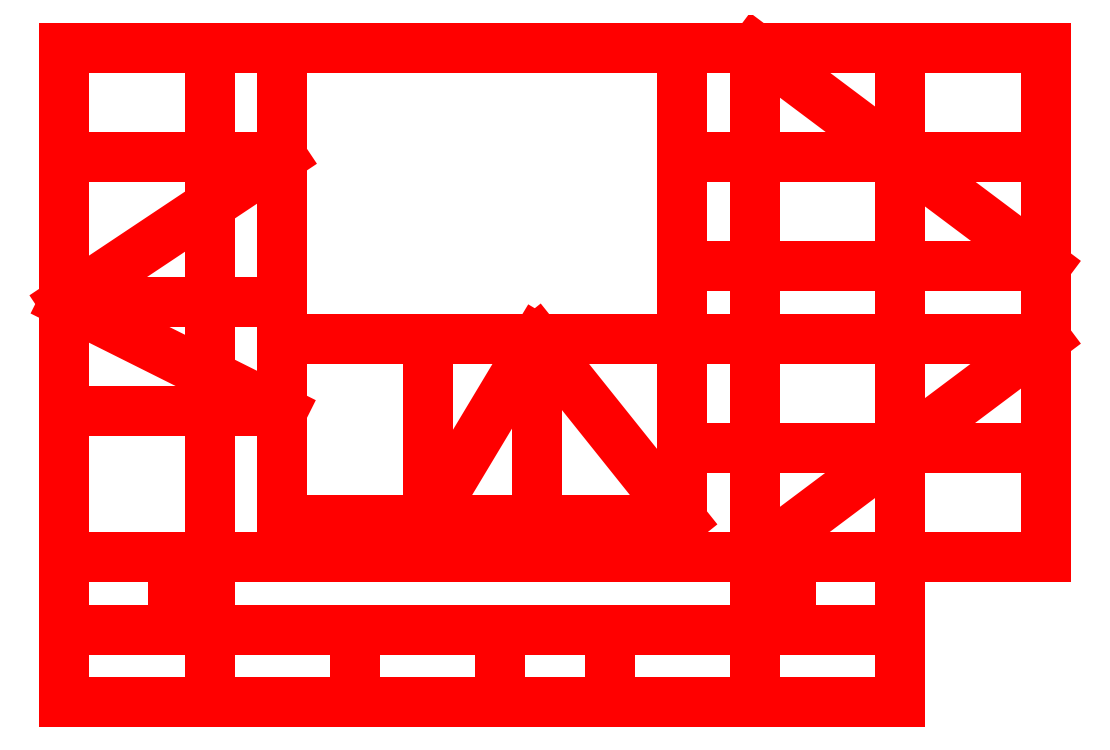
<metadata>
{"format":"dxf","ext":"dxf","renderer":"ezdxf+matplotlib","layout":"modelspace","background":"white","min_lineweight":24,"dpi":150}
</metadata>
<code>
0
SECTION
2
ENTITIES
0
LINE
8
AS_Belki
10
300
20
-1800
30
1800
11
-900
21
-300
31
1800
0
LINE
8
AS_Belki
10
-1800
20
-1800
30
1800
11
-900
21
-300
31
1800
0
LINE
8
AS_Belki
10
-1800
20
-300
30
1800
11
-1800
21
-1800
31
1800
0
LINE
8
AS_Belki
10
-900
20
-300
30
1800
11
-900
21
-1800
31
1800
0
LINE
8
AS_Belki
10
300
20
-300
30
1800
11
300
21
-300
31
1500
0
LINE
8
AS_Belki
10
300
20
-1800
30
1800
11
300
21
-1800
31
1500
0
LINE
8
AS_Belki
10
300
20
-300
30
1800
11
300
21
-1800
31
1800
0
LINE
8
AS_Belki
10
-3000
20
-300
30
1800
11
300
21
-300
31
1800
0
LINE
8
AS_Belki
10
-3000
20
-1800
30
1800
11
300
21
-1800
31
1800
0
LINE
8
AS_Belki
10
-300
20
-3300
30
1800
11
-300
21
-2700
31
1800
0
LINE
8
AS_Belki
10
-1200
20
-3300
30
1800
11
-1200
21
-2700
31
1800
0
LINE
8
AS_Belki
10
-2400
20
-3300
30
1800
11
-2400
21
-2700
31
1800
0
LINE
8
AS_Belki
10
-3000
20
-900
30
1800
11
-4800
21
0
31
1800
0
LINE
8
AS_Belki
10
-3000
20
1200
30
1800
11
-4800
21
0
31
1800
0
LINE
8
AS_Belki
10
-4800
20
1200
30
1800
11
-3000
21
1200
31
1800
0
LINE
8
AS_Belki
10
-4800
20
-900
30
1800
11
-3000
21
-900
31
1800
0
LINE
8
AS_Belki
10
-4800
20
0
30
1800
11
-3000
21
0
31
1800
0
LINE
8
AS_Belki
10
2100
20
-2700
30
1500
11
2100
21
-2100
31
1500
0
LINE
8
AS_Belki
10
2100
20
-3300
30
1500
11
2100
21
-2700
31
1500
0
LINE
8
AS_Belki
10
900
20
-3000
30
1500
11
900
21
-2100
31
300
0
LINE
8
AS_Belki
10
900
20
-3300
30
1500
11
900
21
-2100
31
1500
0
LINE
8
AS_Belki
10
-3600
20
-3000
30
1800
11
-3600
21
-2100
31
900
0
LINE
8
AS_Belki
10
-3600
20
-3300
30
1800
11
-3600
21
-2100
31
1800
0
LINE
8
AS_Belki
10
-3900
20
-2700
30
1800
11
-3900
21
-2100
31
1800
0
LINE
8
AS_Belki
10
-4800
20
-2700
30
1800
11
-4800
21
-2100
31
1800
0
LINE
8
AS_Belki
10
-3000
20
2100
30
1800
11
-3000
21
-2100
31
1800
0
LINE
8
AS_Belki
10
-4800
20
2100
30
1800
11
-4800
21
-2100
31
1800
0
LINE
8
AS_Belki
10
2100
20
-1200
30
1500
11
3300
21
-300
31
1500
0
LINE
8
AS_Belki
10
900
20
-2100
30
1500
11
2100
21
-1200
31
1500
0
LINE
8
AS_Belki
10
2100
20
1200
30
1500
11
3300
21
300
31
1500
0
LINE
8
AS_Belki
10
900
20
2100
30
1500
11
2100
21
1200
31
1500
0
LINE
8
AS_Belki
10
300
20
-1200
30
1500
11
900
21
-1200
31
1500
0
LINE
8
AS_Belki
10
2100
20
-1200
30
1500
11
900
21
-1200
31
1500
0
LINE
8
AS_Belki
10
2100
20
-1200
30
1500
11
3300
21
-1200
31
1500
0
LINE
8
AS_Belki
10
300
20
1200
30
1500
11
900
21
1200
31
1500
0
LINE
8
AS_Belki
10
2100
20
1200
30
1500
11
900
21
1200
31
1500
0
LINE
8
AS_Belki
10
2100
20
1200
30
1500
11
3300
21
1200
31
1500
0
LINE
8
AS_Belki
10
300
20
-300
30
1500
11
900
21
-300
31
1500
0
LINE
8
AS_Belki
10
2100
20
-300
30
1500
11
900
21
-300
31
1500
0
LINE
8
AS_Belki
10
2100
20
-300
30
1500
11
3300
21
-300
31
1500
0
LINE
8
AS_Belki
10
300
20
300
30
1500
11
900
21
300
31
1500
0
LINE
8
AS_Belki
10
2100
20
300
30
1500
11
900
21
300
31
1500
0
LINE
8
AS_Belki
10
2100
20
300
30
1500
11
3300
21
300
31
1500
0
LINE
8
AS_Belki
10
2100
20
-2100
30
1500
11
2100
21
2100
31
1500
0
LINE
8
AS_Belki
10
3300
20
-2100
30
1500
11
3300
21
2100
31
1500
0
LINE
8
AS_Belki
10
300
20
-2100
30
1500
11
300
21
2100
31
1500
0
LINE
8
AS_Belki
10
2400
20
2100
30
1500
11
900
21
2100
31
-0
0
LINE
8
AS_Belki
10
3300
20
2100
30
1500
11
900
21
2100
31
1500
0
LINE
8
AS_Belki
10
2400
20
-2100
30
1500
11
900
21
-2100
31
-0
0
LINE
8
AS_Belki
10
3300
20
-2100
30
1500
11
900
21
-2100
31
1500
0
LINE
8
AS_Belki
10
-3000
20
2100
30
1800
11
-3600
21
2100
31
1800
0
LINE
8
AS_Belki
10
-4800
20
2100
30
1800
11
-3600
21
2100
31
1800
0
LINE
8
AS_Belki
10
-3000
20
-2100
30
1800
11
-3600
21
-2100
31
1800
0
LINE
8
AS_Belki
10
-4800
20
-2100
30
1800
11
-3600
21
-2100
31
1800
0
LINE
8
AS_Belki
10
-3600
20
2100
30
4200
11
-1200
21
2100
31
1500
0
LINE
8
AS_Belki
10
900
20
2100
30
4200
11
-1200
21
2100
31
1500
0
LINE
8
AS_Belki
10
600
20
-3300
30
1500
11
-0
21
-3300
31
1800
0
LINE
8
AS_Belki
10
600
20
-3300
30
1500
11
2100
21
-3300
31
1500
0
LINE
8
AS_Belki
10
-4800
20
-3300
30
1800
11
-0
21
-3300
31
1800
0
LINE
8
AS_Belki
10
600
20
-2700
30
1500
11
-0
21
-2700
31
1800
0
LINE
8
AS_Belki
10
600
20
-2700
30
1500
11
2100
21
-2700
31
1500
0
LINE
8
AS_Belki
10
-4800
20
-2700
30
1800
11
-0
21
-2700
31
1800
0
LINE
8
AS_Belki
10
-4800
20
-2400
30
1800
11
-4800
21
-3300
31
1800
0
LINE
8
AS_Belki
10
900
20
-2100
30
4200
11
-1200
21
-2100
31
6000
0
LINE
8
AS_Belki
10
-3600
20
-2100
30
4200
11
-1200
21
-2100
31
6000
0
LINE
8
AS_Belki
10
-3600
20
-2100
30
4200
11
-1200
21
-2100
31
1500
0
LINE
8
AS_Belki
10
900
20
-2100
30
4200
11
-1200
21
-2100
31
1500
0
LINE
8
AS_Belki
10
900
20
2100
30
1500
11
-3600
21
2100
31
1500
0
LINE
8
AS_Belki
10
900
20
2100
30
4200
11
-3600
21
2100
31
4200
0
LINE
8
AS_Belki
10
900
20
2100
30
6000
11
-3600
21
2100
31
6000
0
LINE
8
AS_Belki
10
900
20
2100
30
4200
11
-1200
21
2100
31
6000
0
LINE
8
AS_Belki
10
-3600
20
2100
30
4200
11
-1200
21
2100
31
6000
0
LINE
8
AS_Belki
10
-3600
20
0
30
1500
11
-3600
21
-2100
31
-2400
0
LINE
8
AS_Belki
10
-3600
20
0
30
1500
11
-3600
21
2100
31
-2400
0
LINE
8
AS_Belki
10
-3600
20
-2100
30
4200
11
-3600
21
0
31
6000
0
LINE
8
AS_Belki
10
-3600
20
2100
30
4200
11
-3600
21
0
31
6000
0
LINE
8
AS_Belki
10
-3600
20
2100
30
1500
11
-3600
21
0
31
4200
0
LINE
8
AS_Belki
10
-3600
20
-2100
30
1500
11
-3600
21
0
31
4200
0
LINE
8
AS_Belki
10
900
20
0
30
1500
11
900
21
-2100
31
-2400
0
LINE
8
AS_Belki
10
900
20
0
30
1500
11
900
21
2100
31
-2400
0
LINE
8
AS_Belki
10
900
20
-2100
30
4200
11
900
21
0
31
6000
0
LINE
8
AS_Belki
10
900
20
2100
30
4200
11
900
21
0
31
6000
0
LINE
8
AS_Belki
10
900
20
2100
30
1500
11
900
21
0
31
4200
0
LINE
8
AS_Belki
10
900
20
-2100
30
1500
11
900
21
0
31
4200
0
LINE
8
AS_Belki
10
-3600
20
-2100
30
6000
11
-3600
21
2100
31
6000
0
LINE
8
AS_Belki
10
900
20
-2100
30
6000
11
-3600
21
-2100
31
6000
0
LINE
8
AS_Belki
10
900
20
-2100
30
6000
11
900
21
2100
31
6000
0
LINE
8
AS_Belki
10
-3600
20
-2100
30
4200
11
-3600
21
2100
31
4200
0
LINE
8
AS_Belki
10
900
20
-2100
30
4200
11
-3600
21
-2100
31
4200
0
LINE
8
AS_Belki
10
900
20
-2100
30
4200
11
900
21
2100
31
4200
0
LINE
8
AS_Belki
10
-3600
20
-2100
30
1500
11
-3600
21
2100
31
1500
0
LINE
8
AS_Belki
10
900
20
-2100
30
1500
11
-3600
21
-2100
31
1500
0
LINE
8
AS_Belki
10
900
20
-2100
30
1500
11
900
21
2100
31
1500
0
LINE
8
AS_Belki
10
-3600
20
-2100
30
-2400
11
-3600
21
-2100
31
6900
0
LINE
8
AS_Belki
10
900
20
-2100
30
-2400
11
900
21
-2100
31
6900
0
LINE
8
AS_Belki
10
-3600
20
2100
30
-2400
11
-3600
21
2100
31
6900
0
LINE
8
AS_Belki
10
900
20
2100
30
-2400
11
900
21
2100
31
6900
0
LINE
8
AS_Belki
10
1200
20
-2700
30
1500
11
1200
21
-2100
31
1500
0
ENDSEC
0
EOF

</code>
